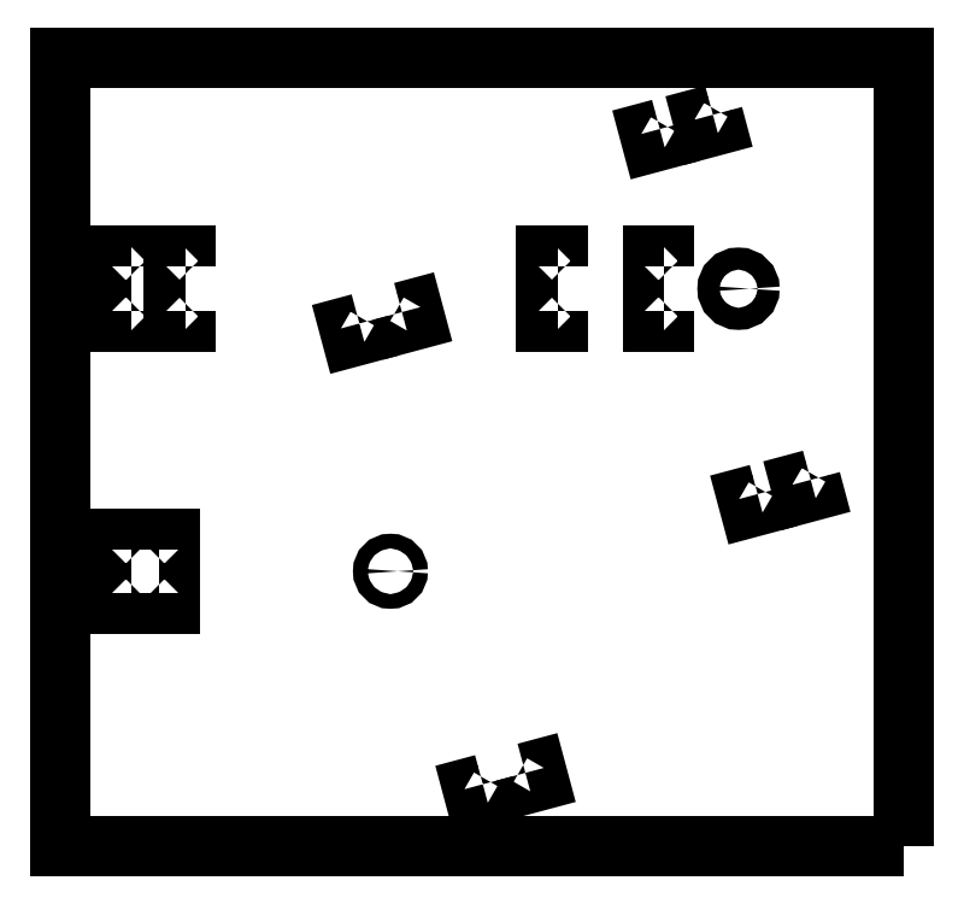
<metadata>
{"format":"dxf","ext":"dxf","renderer":"ezdxf+matplotlib","layout":"modelspace","background":"white","min_lineweight":24,"dpi":150}
</metadata>
<code>
0
SECTION
2
ENTITIES
0
CIRCLE
8
0
10
94.89
20
77
30
0
40
3
210
-0
220
0
230
1
0
CIRCLE
8
0
10
0
20
0
30
0
40
2
210
0
220
-0
230
1
0
LWPOLYLINE
8
0
90
4
70
1
43
0
10
114.6
20
24.91
10
115.4
20
22.01
10
112.5
20
21.24
10
111.7
20
24.13
0
LWPOLYLINE
8
0
90
4
70
1
43
0
10
100.1
20
21.03
10
100.9
20
18.13
10
97.96
20
17.35
10
97.19
20
20.25
0
LWPOLYLINE
8
0
90
4
70
1
43
0
10
87.92
20
124.4
10
88.69
20
121.5
10
85.8
20
120.7
10
85.02
20
123.6
0
LWPOLYLINE
8
0
90
4
70
1
43
0
10
73.43
20
120.5
10
74.2
20
117.6
10
71.31
20
116.8
10
70.53
20
119.7
0
LWPOLYLINE
8
0
90
4
70
1
43
0
10
74.5
20
71
10
74.5
20
68
10
71.5
20
68
10
71.5
20
71
0
LWPOLYLINE
8
0
90
4
70
1
43
0
10
74.5
20
83
10
71.5
20
83
10
71.5
20
86
10
74.5
20
86
0
LWPOLYLINE
8
0
90
4
70
1
43
0
10
45.5
20
71
10
45.5
20
68
10
42.5
20
68
10
42.5
20
71
0
LWPOLYLINE
8
0
90
4
70
1
43
0
10
45.5
20
83
10
42.5
20
83
10
42.5
20
86
10
45.5
20
86
0
LWPOLYLINE
8
0
90
4
70
1
43
0
10
36.78
20
-54.94
10
39.68
20
-54.17
10
40.46
20
-57.07
10
37.56
20
-57.84
0
LWPOLYLINE
8
0
90
4
70
1
43
0
10
25.19
20
-58.05
10
25.97
20
-60.95
10
23.07
20
-61.72
10
22.3
20
-58.83
0
LWPOLYLINE
8
0
90
4
70
1
43
0
10
3.138
20
70.63
10
6.036
20
71.4
10
6.813
20
68.51
10
3.915
20
67.73
0
LWPOLYLINE
8
0
90
4
70
1
43
0
10
-8.453
20
67.52
10
-7.676
20
64.62
10
-10.57
20
63.85
10
-11.35
20
66.74
0
LWPOLYLINE
8
0
90
4
70
1
43
0
10
-70.5
20
71
10
-70.5
20
68
10
-73.5
20
68
10
-73.5
20
71
0
LWPOLYLINE
8
0
90
4
70
1
43
0
10
-70.5
20
83
10
-73.5
20
83
10
-73.5
20
86
10
-70.5
20
86
0
LWPOLYLINE
8
0
90
4
70
1
43
0
10
-56
20
71
10
-56
20
68
10
-59
20
68
10
-59
20
71
0
LWPOLYLINE
8
0
90
4
70
1
43
0
10
-56
20
83
10
-59
20
83
10
-59
20
86
10
-56
20
86
0
LWPOLYLINE
8
0
90
4
70
1
43
0
10
-70.5
20
-6
10
-70.5
20
-9
10
-73.5
20
-9
10
-73.5
20
-6
0
LWPOLYLINE
8
0
90
4
70
1
43
0
10
-70.5
20
6
10
-73.5
20
6
10
-73.5
20
9
10
-70.5
20
9
0
LWPOLYLINE
8
0
90
4
70
1
43
0
10
-63
20
6
10
-63
20
9
10
-60
20
9
10
-60
20
6
0
LWPOLYLINE
8
0
90
4
70
1
43
0
10
-63
20
-6
10
-60
20
-6
10
-60
20
-9
10
-63
20
-9
0
LWPOLYLINE
8
0
90
4
70
1
43
0
10
140
20
-75
10
140
20
140
10
-90
20
140
10
-90
20
-75
0
ENDSEC
0
EOF

</code>
